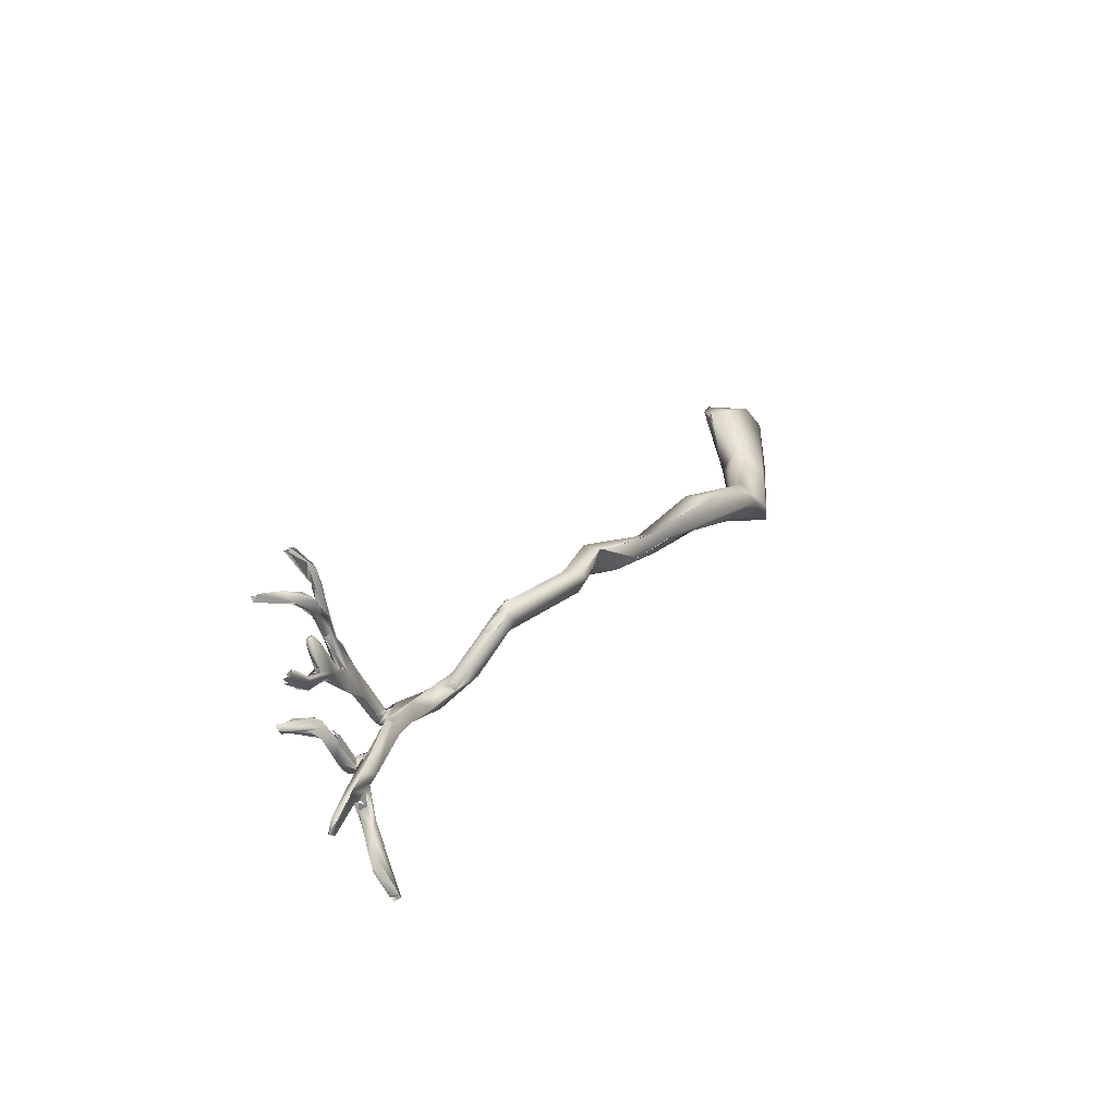
<metadata>
{"format":"obj","ext":"obj","renderer":"f3d","projection":"perspective","resolution":1024,"background":"white","views":[{"elev":50.6,"azim":115.4,"up":"+Y"}]}
</metadata>
<code>
o FJ3640.obj_grp1.2216
v 0.02253 -0.6069 5.069
v 0.02328 -0.6156 5.06
v 0.02503 -0.6163 5.079
v 0.02535 -0.6231 5.066
v 0.02545 -0.616 5.079
v 0.03926 -0.5945 5.074
v 0.06097 -0.6076 5.043
v 0.03216 -0.6048 5.088
v 0.04531 -0.626 5.047
v 0.04016 -0.601 5.087
v 0.03445 -0.6202 5.08
v 0.04202 -0.5986 5.082
v 0.05858 -0.5987 5.06
v 0.04029 -0.6008 5.087
v 0.04549 -0.5978 5.082
v 0.04183 -0.5969 5.083
v 0.04549 -0.5978 5.082
v 0.05702 -0.6242 5.061
v 0.07697 -0.6203 5.041
v 0.07594 -0.5948 5.049
v 0.06985 -0.6077 5.064
v 0.09436 -0.6066 5.044
v 0.07669 -0.5984 5.057
v 0.09487 -0.6053 5.028
v 0.1061 -0.5812 5.026
v 0.09759 -0.5804 5.044
v 0.09889 -0.5877 5.049
v 0.1214 -0.5594 5.041
v 0.1274 -0.5552 5.025
v 0.1202 -0.5778 5.04
v 0.1508 -0.5495 5.032
v 0.1223 -0.5692 5.042
v 0.1223 -0.5692 5.042
v 0.1349 -0.54 5.035
v 0.1448 -0.5422 5.043
v 0.1507 -0.5501 5.036
v 0.1507 -0.5503 5.036
v 0.1669 -0.5166 5.036
v 0.1708 -0.5163 5.047
v 0.1881 -0.5224 5.049
v 0.2061 -0.506 5.04
v 0.1683 -0.5308 5.038
v 0.1717 -0.5133 5.041
v 0.1713 -0.5324 5.037
v 0.2189 -0.5033 5.055
v 0.2112 -0.5149 5.046
v 0.215 -0.4974 5.046
v 0.2186 -0.5113 5.052
v 0.2186 -0.5113 5.052
v 0.2145 -0.4979 5.046
v 0.2112 -0.5149 5.046
v 0.2068 -0.5057 5.04
v 0.24 -0.4875 5.058
v 0.2287 -0.5004 5.047
v 0.2364 -0.504 5.054
v 0.2302 -0.5064 5.056
v 0.2427 -0.4853 5.058
v 0.2364 -0.504 5.054
v 0.2429 -0.4852 5.06
v 0.2496 -0.4975 5.066
v 0.2442 -0.4846 5.068
v 0.2565 -0.4896 5.07
v 0.2497 -0.4942 5.061
v 0.2549 -0.4969 5.068
v 0.2364 -0.504 5.054
v 0.2666 -0.4759 5.058
v 0.2547 -0.4942 5.068
v 0.2687 -0.4888 5.065
v 0.2707 -0.4842 5.058
v 0.2699 -0.4742 5.066
v 0.2654 -0.4801 5.056
v 0.2429 -0.4852 5.06
v 0.2705 -0.4812 5.07
v 0.2675 -0.4825 5.069
v 0.3013 -0.4669 5.079
v 0.3058 -0.4654 5.076
v 0.3063 -0.4712 5.071
v 0.3085 -0.4663 5.074
v 0.3173 -0.4771 5.081
v 0.3113 -0.4766 5.075
v 0.3012 -0.4668 5.079
v 0.3089 -0.4678 5.081
v 0.3197 -0.4683 5.081
v 0.3393 -0.4765 5.086
v 0.3132 -0.4661 5.079
v 0.3191 -0.4667 5.076
v 0.3208 -0.4666 5.076
v 0.3264 -0.4796 5.076
v 0.3353 -0.4727 5.078
v 0.3348 -0.4793 5.076
v 0.3264 -0.4796 5.076
v 0.3516 -0.486 5.092
v 0.3399 -0.4861 5.082
v 0.3399 -0.4861 5.082
v 0.3407 -0.4751 5.083
v 0.3431 -0.4762 5.082
v 0.3445 -0.4806 5.09
v 0.3445 -0.4806 5.09
v 0.3459 -0.4791 5.081
v 0.3459 -0.4769 5.084
v 0.3461 -0.4793 5.082
v 0.3533 -0.4853 5.085
v 0.3443 -0.4872 5.086
v 0.349 -0.4781 5.091
v 0.3459 -0.4769 5.084
v 0.3491 -0.478 5.091
v 0.3529 -0.4782 5.093
v 0.3576 -0.4792 5.086
v 0.3666 -0.4678 5.091
v 0.3708 -0.4748 5.095
v 0.3693 -0.4733 5.096
v 0.373 -0.4753 5.101
v 0.3703 -0.4661 5.096
v 0.3724 -0.4724 5.088
v 0.3725 -0.4724 5.088
v 0.3707 -0.4761 5.092
v 0.3752 -0.4721 5.089
v 0.3694 -0.4733 5.095
v 0.3708 -0.4748 5.095
v 0.3787 -0.4503 5.105
v 0.3745 -0.4687 5.103
v 0.373 -0.4704 5.103
v 0.3894 -0.4497 5.09
v 0.3884 -0.4512 5.087
v 0.3715 -0.4713 5.1
v 0.3767 -0.4681 5.095
v 0.3737 -0.4683 5.1
v 0.3734 -0.469 5.099
v 0.3715 -0.467 5.096
v 0.3757 -0.4687 5.098
v 0.3745 -0.4672 5.096
v 0.3761 -0.4692 5.099
v 0.3734 -0.469 5.099
v 0.3745 -0.4684 5.1
v 0.3734 -0.469 5.099
v 0.3762 -0.468 5.099
v 0.3769 -0.4691 5.098
v 0.3745 -0.4672 5.096
v 0.3774 -0.4696 5.095
v 0.3774 -0.4686 5.099
v 0.377 -0.469 5.098
v 0.3798 -0.4649 5.1
v 0.377 -0.4714 5.105
v 0.3797 -0.4711 5.099
v 0.3884 -0.4511 5.087
v 0.3908 -0.4556 5.083
v 0.3777 -0.473 5.096
v 0.3772 -0.4711 5.093
v 0.3767 -0.4683 5.095
v 0.3848 -0.4644 5.088
v 0.3767 -0.4683 5.095
v 0.3771 -0.4697 5.094
v 0.3761 -0.4688 5.094
v 0.3774 -0.4712 5.093
v 0.3749 -0.4766 5.101
v 0.3708 -0.4748 5.095
v 0.373 -0.4777 5.093
v 0.3787 -0.4748 5.1
v 0.374 -0.4759 5.094
v 0.3779 -0.4704 5.101
v 0.3732 -0.475 5.094
v 0.3748 -0.3777 5.134
v 0.3736 -0.38 5.134
v 0.3686 -0.3992 5.128
v 0.3705 -0.3901 5.129
v 0.3704 -0.3904 5.129
v 0.3761 -0.377 5.135
v 0.3742 -0.3854 5.129
v 0.3713 -0.3908 5.127
v 0.3702 -0.4023 5.126
v 0.3716 -0.3929 5.13
v 0.3696 -0.4002 5.127
v 0.3743 -0.3998 5.127
v 0.3714 -0.3926 5.13
v 0.3761 -0.4062 5.124
v 0.3722 -0.3861 5.129
v 0.3787 -0.4084 5.12
v 0.3745 -0.4007 5.128
v 0.3812 -0.4097 5.124
v 0.3782 -0.4088 5.121
v 0.3754 -0.3992 5.126
v 0.3731 -0.4052 5.127
v 0.3808 -0.4222 5.115
v 0.3774 -0.4172 5.122
v 0.3786 -0.4108 5.118
v 0.3822 -0.4245 5.119
v 0.3792 -0.4102 5.123
v 0.378 -0.4074 5.121
v 0.3783 -0.4063 5.12
v 0.3772 -0.4091 5.12
v 0.3805 -0.4252 5.114
v 0.3774 -0.4172 5.122
v 0.3797 -0.416 5.12
v 0.38 -0.4234 5.112
v 0.3774 -0.4172 5.122
v 0.3819 -0.4316 5.11
v 0.3822 -0.4239 5.118
v 0.3817 -0.4315 5.108
v 0.3876 -0.4282 5.106
v 0.3833 -0.4308 5.112
v 0.385 -0.4472 5.102
v 0.3863 -0.4474 5.104
v 0.385 -0.4472 5.102
v 0.3908 -0.4375 5.105
v 0.3812 -0.4678 5.102
v 0.3894 -0.4502 5.09
v 0.3797 -0.4711 5.099
v 0.3958 -0.4559 5.089
v 0.3848 -0.4644 5.088
v 0.3939 -0.4542 5.084
v 0.3939 -0.4571 5.085
v 0.3754 -0.3784 5.134
v 0.3736 -0.38 5.134
v 0.3755 -0.3791 5.136
v 0.3777 -0.3786 5.134
v 0.3764 -0.3784 5.136
v 0.3778 -0.3787 5.136
v 0.3765 -0.378 5.135
v 0.377 -0.3807 5.134
v 0.3756 -0.3814 5.135
v 0.377 -0.3788 5.135
v 0.3778 -0.3785 5.136
v 0.3736 -0.38 5.134
v 0.3751 -0.394 5.129
v 0.3787 -0.3791 5.134
v 0.378 -0.3787 5.136
v 0.3751 -0.394 5.129
v 0.3742 -0.3854 5.129
v 0.3856 -0.3895 5.125
v 0.3837 -0.3932 5.121
v 0.3838 -0.3943 5.12
v 0.3793 -0.4078 5.119
v 0.3824 -0.4051 5.122
v 0.3793 -0.4078 5.119
v 0.3847 -0.3979 5.123
v 0.3801 -0.4083 5.118
v 0.3865 -0.402 5.121
v 0.3865 -0.3995 5.122
v 0.386 -0.3991 5.119
v 0.3909 -0.3907 5.124
v 0.3787 -0.4087 5.12
v 0.3793 -0.4078 5.119
v 0.3786 -0.4103 5.118
v 0.3792 -0.41 5.123
v 0.3798 -0.4069 5.122
v 0.3821 -0.4102 5.121
v 0.3821 -0.4102 5.121
v 0.3836 -0.4165 5.119
v 0.3821 -0.4102 5.121
v 0.3853 -0.4014 5.119
v 0.3824 -0.4051 5.122
v 0.3822 -0.4166 5.117
v 0.3845 -0.4166 5.118
v 0.3858 -0.4237 5.112
v 0.3859 -0.4234 5.112
v 0.3822 -0.4167 5.117
v 0.3832 -0.4166 5.119
v 0.3878 -0.4291 5.11
v 0.3868 -0.4249 5.112
v 0.3875 -0.4288 5.107
v 0.3889 -0.4302 5.109
v 0.3882 -0.429 5.11
v 0.3885 -0.4292 5.109
v 0.3875 -0.4288 5.107
v 0.3874 -0.4258 5.109
v 0.3895 -0.4292 5.107
v 0.3886 -0.4287 5.107
v 0.3875 -0.4288 5.107
v 0.3887 -0.4293 5.109
v 0.3911 -0.4302 5.108
v 0.39 -0.428 5.108
v 0.3905 -0.4306 5.109
v 0.3897 -0.4291 5.107
v 0.3917 -0.4378 5.104
v 0.3917 -0.4378 5.104
v 0.3939 -0.4571 5.085
v 0.3937 -0.3815 5.128
v 0.3917 -0.3892 5.125
v 0.3899 -0.3915 5.128
v 0.3894 -0.3909 5.126
v 0.3908 -0.3917 5.125
v 0.3937 -0.3881 5.128
v 0.3961 -0.4028 5.112
v 0.3942 -0.4167 5.109
v 0.3937 -0.4214 5.11
v 0.3971 -0.4188 5.107
v 0.401 -0.4133 5.11
v 0.3924 -0.4215 5.108
v 0.3998 -0.4221 5.109
v 0.3917 -0.4378 5.104
v 0.3995 -0.4213 5.108
v 0.3992 -0.421 5.109
v 0.3998 -0.4221 5.109
v 0.4102 -0.4412 5.084
v 0.4105 -0.444 5.086
v 0.4205 -0.4395 5.076
v 0.41 -0.4463 5.087
v 0.4029 -0.4533 5.085
v 0.41 -0.4489 5.086
v 0.4127 -0.449 5.083
v 0.4033 -0.3816 5.135
v 0.4033 -0.3815 5.135
v 0.4028 -0.3791 5.137
v 0.4026 -0.3775 5.134
v 0.4013 -0.3781 5.135
v 0.4044 -0.3801 5.135
v 0.3903 -0.3917 5.123
v 0.3977 -0.3971 5.114
v 0.3976 -0.3969 5.114
v 0.3996 -0.3983 5.116
v 0.4016 -0.3995 5.115
v 0.4008 -0.4152 5.113
v 0.4017 -0.4015 5.114
v 0.401 -0.4135 5.112
v 0.4006 -0.4129 5.11
v 0.403 -0.4133 5.11
v 0.4083 -0.4069 5.11
v 0.4071 -0.41 5.111
v 0.4027 -0.4133 5.109
v 0.4084 -0.4096 5.111
v 0.401 -0.4155 5.11
v 0.4024 -0.4155 5.11
v 0.4013 -0.4107 5.109
v 0.4026 -0.4136 5.114
v 0.402 -0.4144 5.114
v 0.403 -0.4137 5.111
v 0.4056 -0.4126 5.112
v 0.4056 -0.4126 5.112
v 0.4154 -0.4093 5.113
v 0.4083 -0.4159 5.11
v 0.4094 -0.4081 5.112
v 0.4106 -0.4159 5.11
v 0.4071 -0.4178 5.111
v 0.4257 -0.4338 5.08
v 0.41 -0.4463 5.087
v 0.41 -0.4481 5.086
v 0.4103 -0.4486 5.085
v 0.4129 -0.4433 5.087
v 0.4136 -0.4446 5.09
v 0.4136 -0.4446 5.09
v 0.4106 -0.4438 5.086
v 0.41 -0.4463 5.087
v 0.4158 -0.4475 5.093
v 0.4166 -0.4503 5.086
v 0.4044 -0.3795 5.135
v 0.4033 -0.3815 5.135
v 0.4044 -0.3795 5.135
v 0.4029 -0.3792 5.136
v 0.4154 -0.397 5.112
v 0.4108 -0.4083 5.109
v 0.4108 -0.4085 5.109
v 0.4201 -0.3997 5.112
v 0.4215 -0.3997 5.113
v 0.4154 -0.4092 5.113
v 0.4202 -0.3996 5.113
v 0.4157 -0.4098 5.111
v 0.419 -0.4194 5.104
v 0.4172 -0.422 5.105
v 0.4191 -0.423 5.099
v 0.4184 -0.4291 5.094
v 0.4166 -0.4231 5.102
v 0.4194 -0.4189 5.105
v 0.4218 -0.4257 5.104
v 0.4166 -0.4316 5.094
v 0.4166 -0.4316 5.094
v 0.4166 -0.4231 5.102
v 0.4173 -0.4273 5.095
v 0.4212 -0.4288 5.099
v 0.4151 -0.4424 5.092
v 0.4166 -0.4316 5.094
v 0.4161 -0.4416 5.09
v 0.4198 -0.4299 5.093
v 0.4168 -0.427 5.094
v 0.4378 -0.4286 5.077
v 0.4151 -0.4424 5.092
v 0.4186 -0.4451 5.092
v 0.4179 -0.4462 5.091
v 0.4153 -0.4436 5.088
v 0.4173 -0.4446 5.088
v 0.4193 -0.4501 5.09
v 0.4216 -0.4451 5.092
v 0.4232 -0.4382 5.092
v 0.4178 -0.4442 5.088
v 0.4213 -0.4444 5.092
v 0.4184 -0.4411 5.086
v 0.4154 -0.4438 5.089
v 0.4174 -0.4416 5.084
v 0.4129 -0.4433 5.087
v 0.4174 -0.4454 5.084
v 0.4129 -0.4433 5.087
v 0.4154 -0.4438 5.089
v 0.4167 -0.4445 5.085
v 0.4173 -0.4446 5.088
v 0.416 -0.448 5.082
v 0.4189 -0.4488 5.083
v 0.4175 -0.4472 5.084
v 0.4161 -0.4481 5.082
v 0.4177 -0.4465 5.086
v 0.4197 -0.4436 5.085
v 0.4184 -0.4478 5.084
v 0.4178 -0.4463 5.086
v 0.4174 -0.4482 5.084
v 0.4275 -0.4415 5.077
v 0.4166 -0.4503 5.086
v 0.4179 -0.3969 5.112
v 0.4198 -0.3996 5.115
v 0.4179 -0.3985 5.114
v 0.4155 -0.3964 5.113
v 0.4176 -0.4014 5.112
v 0.4268 -0.4162 5.11
v 0.4239 -0.4177 5.11
v 0.4297 -0.4178 5.113
v 0.4298 -0.4166 5.114
v 0.4194 -0.4189 5.105
v 0.4313 -0.4181 5.112
v 0.4245 -0.4217 5.105
v 0.4239 -0.4177 5.11
v 0.4214 -0.425 5.104
v 0.423 -0.4254 5.1
v 0.4237 -0.4223 5.103
v 0.4311 -0.4193 5.112
v 0.4304 -0.4208 5.112
v 0.4229 -0.4264 5.098
v 0.4231 -0.4309 5.096
v 0.4196 -0.43 5.094
v 0.4573 -0.4183 5.074
v 0.4261 -0.4379 5.076
v 0.4308 -0.4365 5.075
v 0.423 -0.4325 5.095
v 0.4375 -0.4378 5.08
v 0.4299 -0.4393 5.077
v 0.4319 -0.44 5.078
v 0.4272 -0.4414 5.077
v 0.4262 -0.4381 5.076
v 0.432 -0.4422 5.079
v 0.4383 -0.4479 5.07
v 0.4296 -0.4164 5.112
v 0.4312 -0.4181 5.112
v 0.431 -0.4185 5.112
v 0.4299 -0.418 5.113
v 0.4299 -0.4182 5.112
v 0.4289 -0.4192 5.111
v 0.4367 -0.4371 5.077
v 0.435 -0.4379 5.075
v 0.434 -0.4405 5.071
v 0.4385 -0.4465 5.067
v 0.4371 -0.4437 5.068
v 0.4338 -0.4421 5.074
v 0.4359 -0.4386 5.076
v 0.4363 -0.4375 5.076
v 0.435 -0.4395 5.072
v 0.4428 -0.4434 5.066
v 0.4367 -0.438 5.079
v 0.436 -0.439 5.078
v 0.436 -0.4398 5.077
v 0.4397 -0.4445 5.073
v 0.4369 -0.438 5.078
v 0.4336 -0.4362 5.078
v 0.4375 -0.4414 5.075
v 0.435 -0.4395 5.072
v 0.4375 -0.4414 5.075
v 0.4402 -0.4432 5.068
v 0.4356 -0.4381 5.079
v 0.436 -0.4389 5.078
v 0.4359 -0.4386 5.076
v 0.4387 -0.4423 5.074
v 0.436 -0.4398 5.077
v 0.4368 -0.4379 5.078
v 0.4575 -0.4181 5.072
v 0.4522 -0.4286 5.077
v 0.4618 -0.4225 5.073
v 0.4522 -0.4286 5.077
v 0.4559 -0.444 5.06
v 0.4573 -0.4468 5.057
v 0.4581 -0.4444 5.058
v 0.4618 -0.4468 5.044
v 0.4626 -0.4201 5.073
v 0.4614 -0.4222 5.071
v 0.4542 -0.4419 5.057
v 0.4542 -0.4419 5.057
v 0.4574 -0.4468 5.057
v 0.4641 -0.4454 5.047
v 0.4619 -0.4445 5.045
v 0.4634 -0.4461 5.043
v 0.4648 -0.4475 5.045
v 0.4627 -0.4199 5.073
v 0.4628 -0.4213 5.073
v 0.4613 -0.4223 5.072
v 0.4624 -0.4201 5.072
v 0.4603 -0.4221 5.073
v 0.4614 -0.4222 5.071
v 0.4624 -0.4487 5.046
v 0.4621 -0.4465 5.046
v 0.463 -0.447 5.047
f 4 5 3
f 1 2 3
f 2 4 3
f 7 2 1
f 1 3 8
f 5 4 11
f 11 8 5
f 2 9 4
f 1 8 6
f 7 1 6
f 11 10 8
f 11 4 9
f 8 12 6
f 13 7 6
f 12 8 10
f 14 15 16
f 6 12 13
f 10 11 18
f 18 11 9
f 18 9 19
f 20 7 13
f 7 9 2
f 21 13 12
f 10 21 17
f 18 21 10
f 13 23 20
f 23 13 21
f 25 7 20
f 25 9 7
f 24 9 25
f 21 18 22
f 18 19 22
f 19 9 24
f 27 23 21
f 25 20 26
f 20 23 26
f 27 26 23
f 22 19 24
f 26 27 28
f 21 30 27
f 21 22 30
f 24 31 22
f 27 30 32
f 33 28 27
f 26 29 25
f 34 26 28
f 33 35 28
f 25 29 24
f 22 31 30
f 34 29 26
f 35 32 30
f 36 30 31
f 37 35 30
f 29 31 24
f 29 34 38
f 39 34 28
f 37 36 40
f 39 28 35
f 34 43 38
f 43 34 39
f 38 41 29
f 35 37 40
f 31 29 41
f 36 31 42
f 44 31 41
f 45 39 35
f 40 45 35
f 36 42 40
f 46 44 41
f 47 39 45
f 43 39 47
f 47 38 43
f 40 48 45
f 49 40 42
f 50 41 38
f 49 42 51
f 46 41 52
f 53 41 50
f 54 41 53
f 46 52 54
f 46 54 55
f 56 49 51
f 57 54 53
f 45 48 56
f 56 51 58
f 47 59 53
f 59 47 61
f 45 61 47
f 57 63 54
f 54 63 55
f 60 56 58
f 60 61 45
f 45 56 60
f 63 64 65
f 66 59 61
f 61 60 62
f 67 62 60
f 68 62 67
f 69 63 57
f 66 71 72
f 70 66 61
f 71 69 57
f 70 61 62
f 73 62 68
f 74 70 62
f 68 64 69
f 63 69 64
f 70 74 73
f 76 66 70
f 71 77 69
f 76 78 66
f 70 75 76
f 73 75 70
f 78 71 66
f 78 77 71
f 80 68 69
f 77 80 69
f 75 73 81
f 80 79 68
f 76 75 82
f 79 73 68
f 81 73 79
f 83 76 82
f 81 79 82
f 84 83 82
f 85 86 76
f 85 83 86
f 76 86 78
f 78 87 77
f 84 82 79
f 88 80 77
f 87 89 77
f 87 86 83
f 89 90 77
f 90 88 77
f 79 80 91
f 79 91 93
f 88 90 94
f 83 95 87
f 96 89 87
f 84 97 98
f 84 79 92
f 95 96 87
f 96 99 89
f 95 100 96
f 95 83 84
f 108 90 101
f 90 89 101
f 90 102 94
f 97 84 92
f 103 92 79
f 103 79 93
f 102 103 94
f 108 102 90
f 104 84 98
f 95 84 105
f 105 84 106
f 105 99 96
f 105 101 99
f 106 101 105
f 107 97 92
f 104 98 107
f 92 103 102
f 106 108 101
f 106 104 107
f 109 108 106
f 92 111 107
f 113 107 111
f 114 102 108
f 109 106 107
f 109 114 108
f 116 92 102
f 102 117 116
f 111 92 110
f 110 92 116
f 112 118 119
f 122 120 127
f 109 107 123
f 123 124 109
f 113 111 125
f 125 122 127
f 128 113 125
f 129 130 131
f 132 133 134
f 130 129 135
f 137 138 136
f 138 137 139
f 140 139 141
f 140 137 136
f 137 141 139
f 142 136 127
f 140 136 142
f 140 144 139
f 115 117 102
f 145 114 109
f 146 114 145
f 147 117 148
f 115 150 117
f 139 147 154
f 126 151 152
f 122 125 111
f 112 122 111
f 155 143 122
f 112 155 122
f 112 156 157
f 122 143 121
f 112 157 155
f 155 159 158
f 158 143 155
f 139 144 147
f 160 158 147
f 116 161 110
f 116 117 159
f 158 159 117
f 158 117 147
f 163 162 166
f 167 168 169
f 162 169 166
f 169 168 177
f 179 180 181
f 178 175 176
f 173 174 182
f 166 169 170
f 170 169 183
f 172 184 171
f 177 183 169
f 177 185 183
f 186 175 178
f 175 186 187
f 188 189 190
f 173 182 186
f 191 184 172
f 182 192 186
f 195 196 197
f 193 194 198
f 183 199 198
f 198 120 196
f 196 193 198
f 196 120 200
f 199 201 198
f 120 198 127
f 121 143 120
f 120 143 202
f 203 204 205
f 201 142 198
f 160 203 205
f 123 107 113
f 142 127 198
f 207 140 142
f 158 202 143
f 126 152 208
f 208 113 126
f 148 117 209
f 208 153 148
f 210 150 115
f 211 150 210
f 160 205 158
f 212 213 214
f 168 167 215
f 218 212 214
f 174 173 222
f 164 222 223
f 165 164 223
f 224 225 226
f 227 228 221
f 229 230 232
f 233 229 234
f 229 233 235
f 235 236 237
f 238 239 240
f 241 242 243
f 246 245 244
f 186 247 187
f 186 248 247
f 185 231 239
f 248 250 247
f 188 251 189
f 236 249 237
f 185 239 252
f 252 239 253
f 239 238 253
f 183 185 199
f 252 199 185
f 248 186 272
f 199 252 254
f 255 256 257
f 255 257 258
f 197 196 200
f 272 186 200
f 260 255 258
f 259 248 261
f 261 248 272
f 259 261 262
f 262 261 269
f 266 265 270
f 271 261 272
f 274 199 286
f 272 200 120
f 272 120 202
f 274 201 199
f 272 202 275
f 148 209 276
f 276 208 148
f 230 277 231
f 277 278 231
f 230 229 277
f 279 235 237
f 235 279 229
f 240 281 238
f 240 282 281
f 238 282 280
f 231 278 239
f 283 284 309
f 309 284 285
f 270 284 266
f 273 288 199
f 270 285 284
f 286 199 288
f 283 286 288
f 289 290 291
f 292 274 286
f 285 272 293
f 275 293 272
f 206 113 294
f 145 124 123
f 296 145 123
f 295 294 113
f 146 145 296
f 297 113 208
f 298 211 210
f 208 276 298
f 297 208 299
f 300 208 298
f 279 301 229
f 306 302 280
f 277 303 304
f 277 229 303
f 305 278 277
f 305 306 278
f 229 301 303
f 306 280 282
f 306 282 240
f 310 311 309
f 286 283 309
f 286 309 287
f 309 311 287
f 309 285 308
f 310 308 285
f 312 310 285
f 312 311 310
f 313 314 315
f 318 317 316
f 286 319 320
f 327 316 326
f 328 326 312
f 329 312 285
f 330 329 285
f 327 331 320
f 316 327 320
f 287 319 286
f 293 330 285
f 332 292 286
f 333 292 332
f 123 206 334
f 296 123 334
f 206 294 334
f 295 113 297
f 336 299 337
f 294 295 338
f 295 339 338
f 340 341 342
f 340 342 343
f 336 343 335
f 298 210 296
f 299 208 300
f 337 300 344
f 336 337 344
f 303 345 304
f 346 347 348
f 320 331 349
f 350 286 320
f 331 329 406
f 351 352 332
f 406 354 355
f 354 356 355
f 332 286 351
f 329 331 328
f 329 328 312
f 356 329 330
f 329 356 354
f 359 360 361
f 362 359 361
f 357 364 358
f 365 366 367
f 368 358 364
f 363 358 368
f 369 370 371
f 334 374 296
f 375 340 343
f 343 368 375
f 375 368 364
f 378 373 379
f 380 368 343
f 379 373 372
f 368 380 381
f 382 383 360
f 383 382 398
f 382 384 402
f 338 339 386
f 338 387 294
f 388 389 385
f 390 391 392
f 393 392 391
f 396 402 397
f 398 399 383
f 400 389 401
f 403 298 296
f 300 394 344
f 394 300 298
f 336 344 380
f 397 402 404
f 380 343 336
f 404 402 380
f 402 384 380
f 320 349 350
f 350 349 405
f 352 350 405
f 350 352 351
f 407 409 408
f 349 331 406
f 352 353 332
f 410 411 412
f 413 359 414
f 358 411 357
f 410 357 411
f 415 359 437
f 437 359 413
f 415 416 359
f 417 358 412
f 412 358 363
f 363 421 412
f 415 422 418
f 419 415 418
f 420 359 416
f 359 423 360
f 359 420 423
f 360 423 382
f 418 425 419
f 420 419 423
f 334 294 426
f 374 427 296
f 428 427 374
f 381 424 368
f 429 384 382
f 382 402 398
f 430 389 400
f 430 395 394
f 431 430 394
f 427 403 296
f 394 298 432
f 432 298 403
f 432 403 436
f 437 413 438
f 420 415 419
f 374 443 428
f 443 444 428
f 389 430 385
f 430 431 435
f 427 428 445
f 434 446 433
f 436 403 446
f 427 445 447
f 444 448 428
f 448 452 445
f 430 435 455
f 435 436 456
f 444 443 449
f 451 450 459
f 460 461 462
f 458 457 463
f 465 464 466
f 435 456 467
f 464 456 466
f 462 461 466
f 446 434 447
f 426 469 334
f 426 294 385
f 470 385 430
f 443 374 469
f 463 457 471
f 471 468 443
f 463 471 472
f 445 452 447
f 466 473 462
f 436 446 474
f 456 473 466
f 456 436 474
f 446 447 476
f 476 474 446
f 477 385 470
f 478 471 443
f 475 456 474
f 476 447 452
f 473 479 462
f 476 452 480
f 475 474 481
f 475 482 473
f 479 473 483
f 480 484 476
f 485 474 476
f 477 426 385
f 469 478 443
f 486 478 469
f 487 477 470
f 488 487 470
f 477 469 426
f 489 490 491
f 485 475 481
f 483 473 482
f 482 475 485
f 482 492 483
l 439 440
l 216 217
l 219 220
l 321 322
l 278 307
l 324 325
l 376 377
l 493 494
l 441 442
l 263 264
l 453 454
l 267 268
l 126 149
l 319 323

</code>
